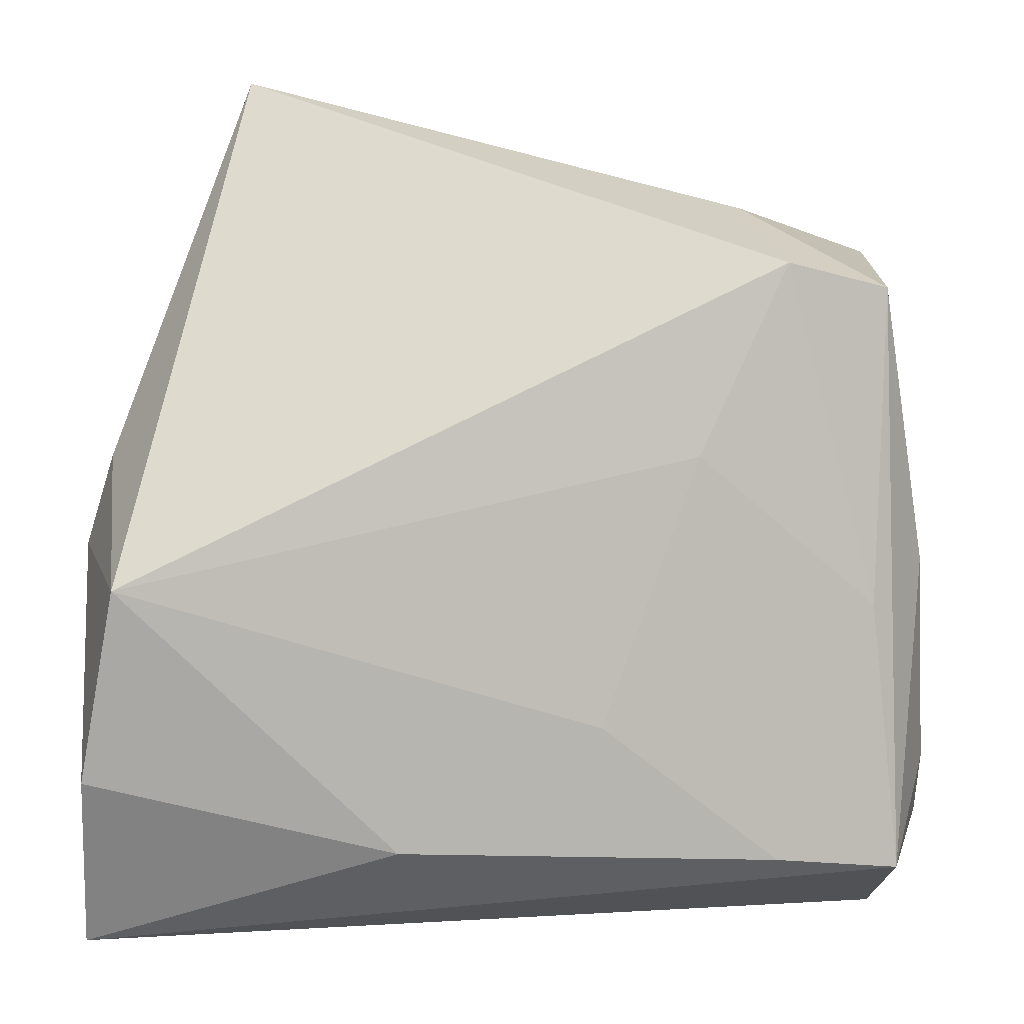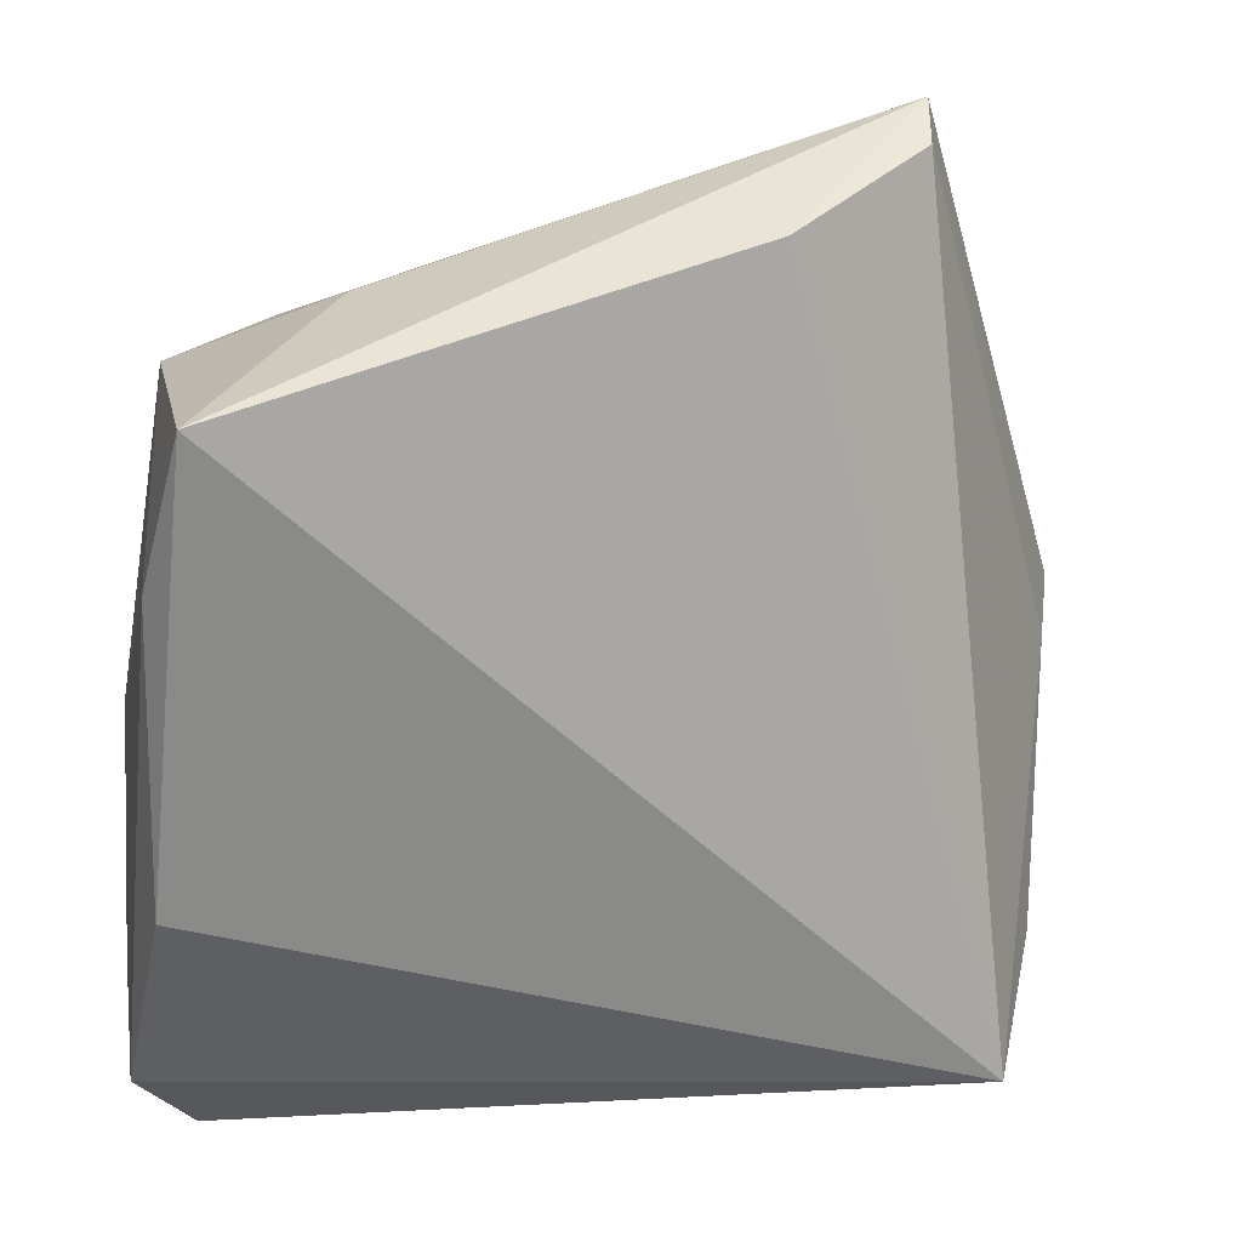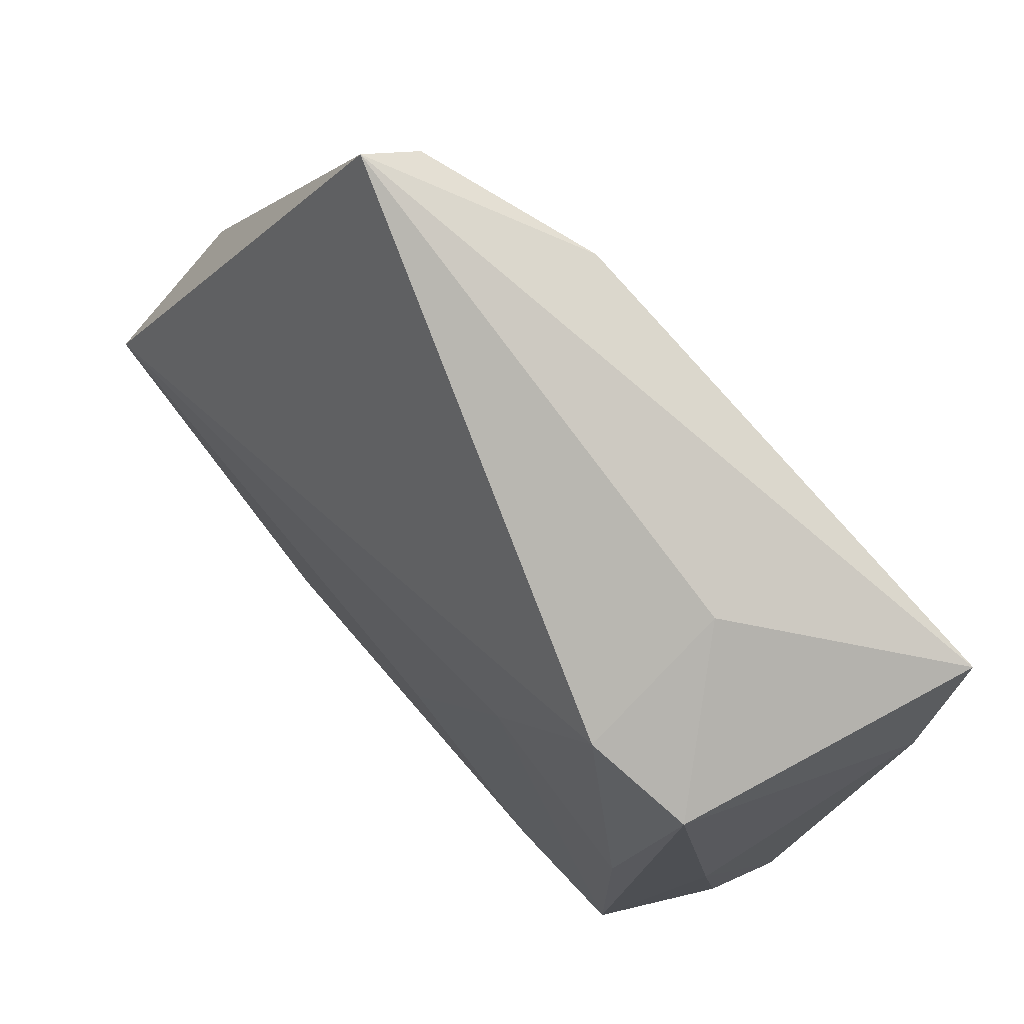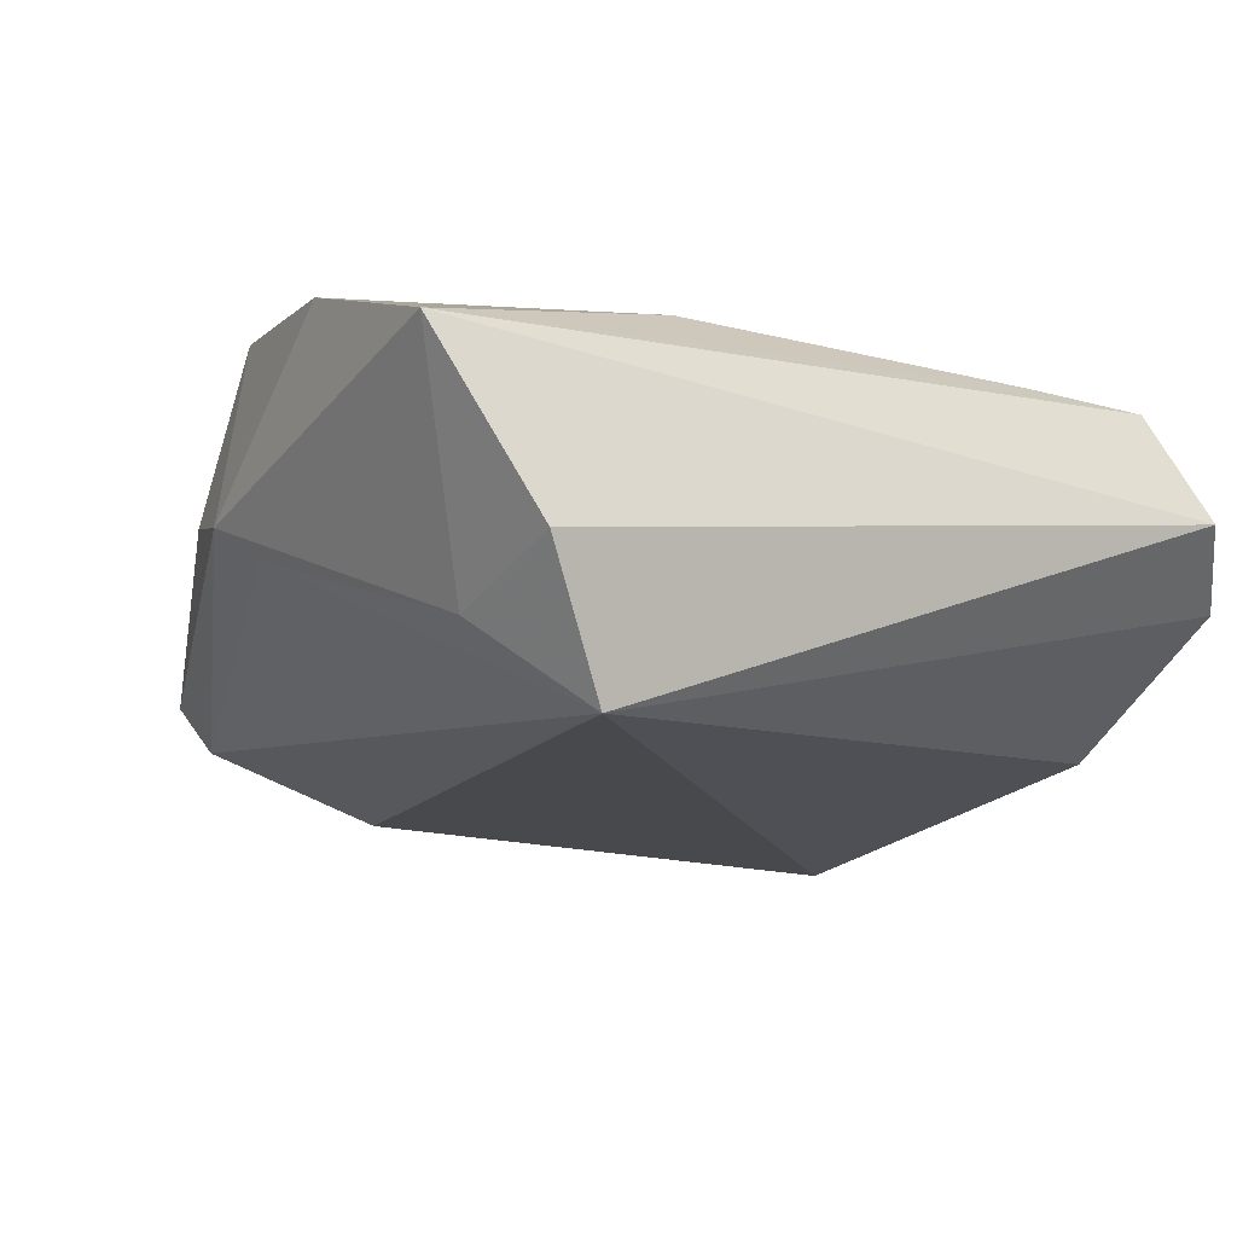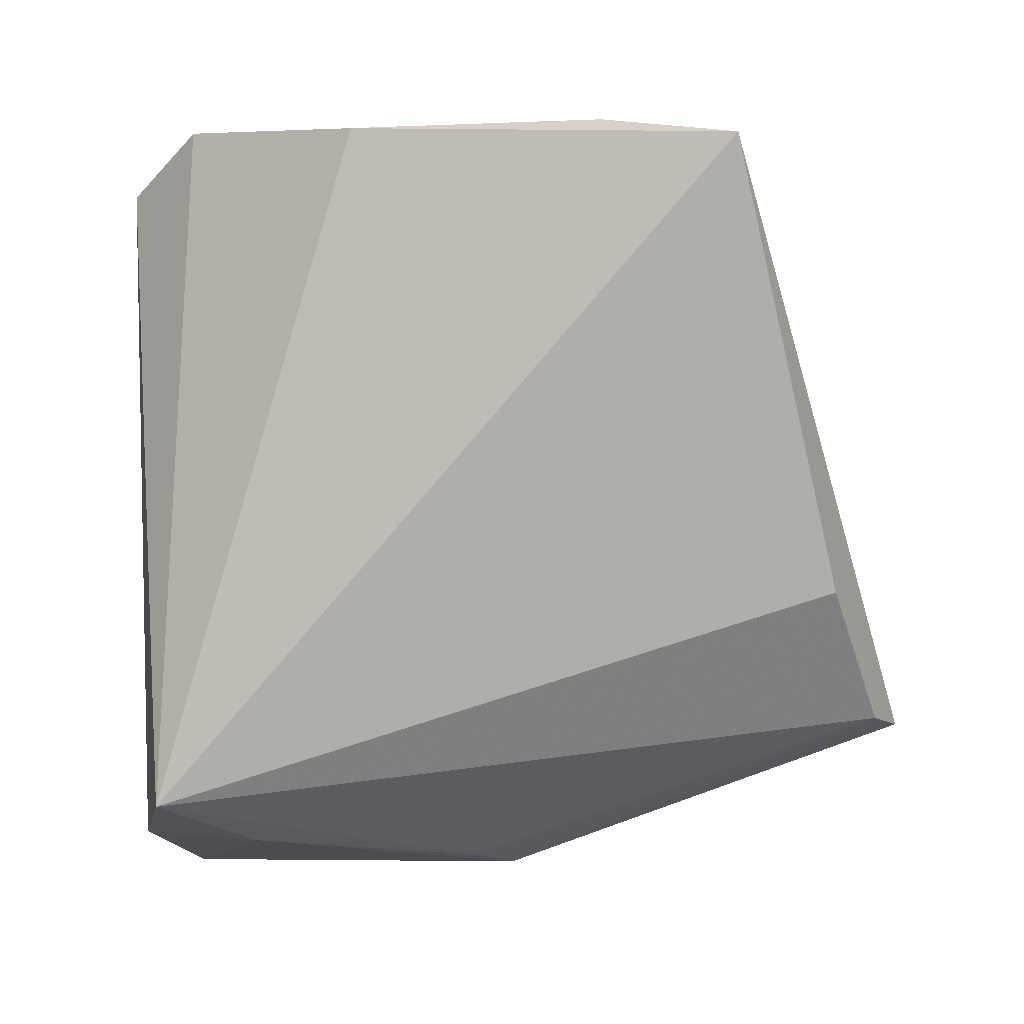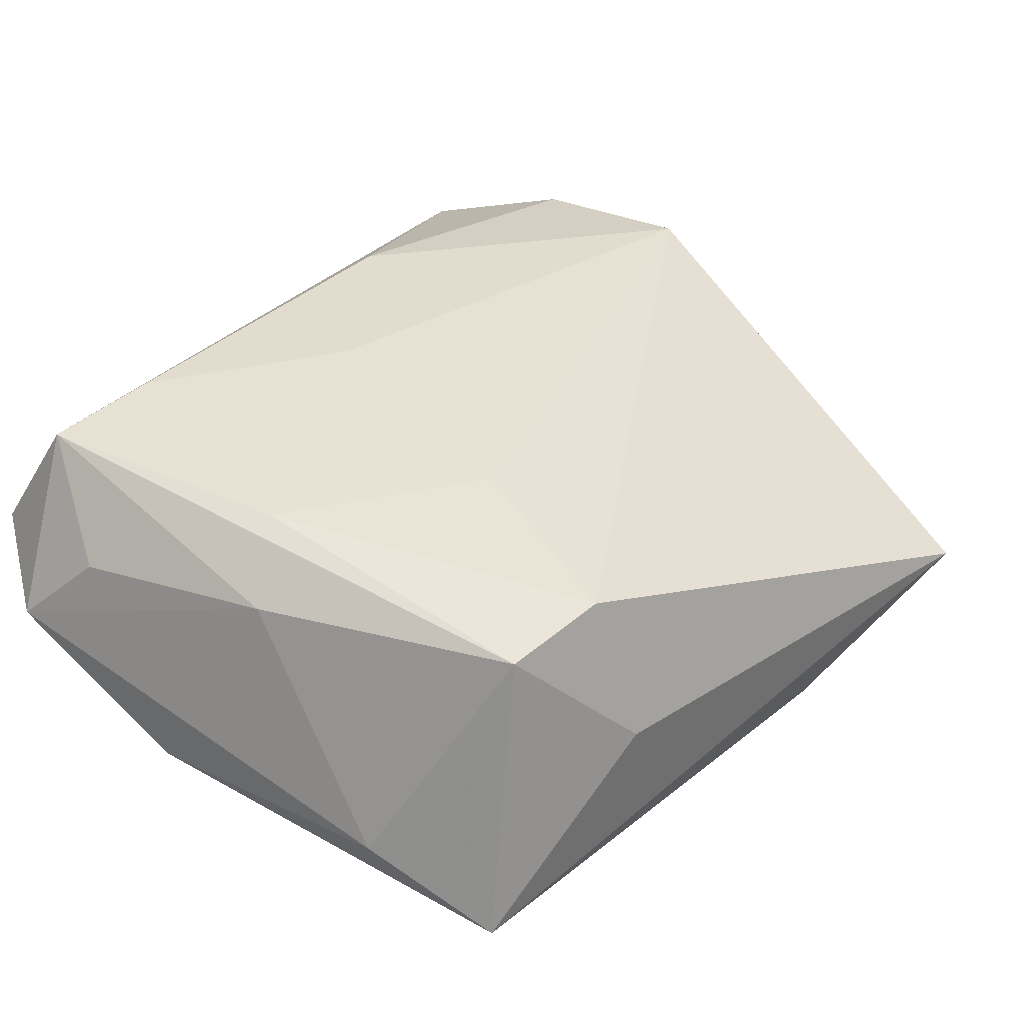
<metadata>
{"format":"obj","ext":"obj","renderer":"f3d","projection":"perspective","resolution":1024,"background":"white","views":[{"elev":10.1,"azim":-9.5,"up":"+Y"},{"elev":17.3,"azim":156.7,"up":"+Y"},{"elev":77.4,"azim":49.4,"up":"+Y"},{"elev":-13.2,"azim":-33.6,"up":"+Z"},{"elev":-79.8,"azim":92.0,"up":"+Z"},{"elev":33.0,"azim":122.7,"up":"+Z"}]}
</metadata>
<code>
v -0.0502 -0.03784 0.01189
v -0.01686 -0.02684 0.02113
v 0.03914 0.03239 0.01183
v 0.04434 0.00143 0.01029
v 0.04633 0.03399 -0.02074
v 0.005481 -0.01403 0.02067
v 0.0167 0.01488 0.01745
v 0.02531 -0.02993 0.02066
v 0.04823 -0.03156 -0.0005448
v 0.04823 0.01853 -0.01416
v 0.04823 -0.01106 -0.01329
v 0.04591 -0.02241 0.008094
v -0.008984 0.04519 -0.01781
v -0.03212 -0.03809 -0.02074
v -0.04876 0.004735 0.002627
v 0.02727 0.03541 0.01387
v -0.03983 -0.04191 -0.006502
v 0.02606 0.04041 -0.003087
v 0.0404 -0.04029 0.006175
v -0.04644 0.002993 0.02105
v -0.04625 -0.000235 -0.001368
v -0.04584 0.01475 0.005182
v -0.05013 -0.01806 0.01882
v 0.03935 -0.03176 0.01984
v -0.03999 -0.02741 -0.01114
v 0.0367 -0.002136 0.01744
v -0.02698 0.05105 -0.01023
v -0.02945 0.05453 -0.004788
f 9 14 11
f 14 5 11
f 28 5 13
f 13 5 14
f 19 14 9
f 28 13 27
f 27 13 14
f 14 21 27
f 15 28 27
f 27 21 15
f 22 28 15
f 15 20 22
f 22 20 28
f 10 4 9
f 9 11 10
f 10 11 5
f 5 3 10
f 10 3 4
f 18 5 28
f 18 3 5
f 28 20 16
f 16 18 28
f 3 18 16
f 16 20 7
f 23 20 15
f 15 1 23
f 15 21 25
f 25 1 15
f 25 21 14
f 9 4 12
f 17 25 14
f 1 25 17
f 14 19 17
f 19 1 17
f 24 12 4
f 9 12 24
f 4 3 24
f 24 19 9
f 24 1 19
f 24 8 1
f 7 8 24
f 7 20 6
f 6 8 7
f 20 23 2
f 2 6 20
f 8 6 2
f 2 23 1
f 1 8 2
f 3 16 26
f 26 24 3
f 26 16 7
f 7 24 26

</code>
